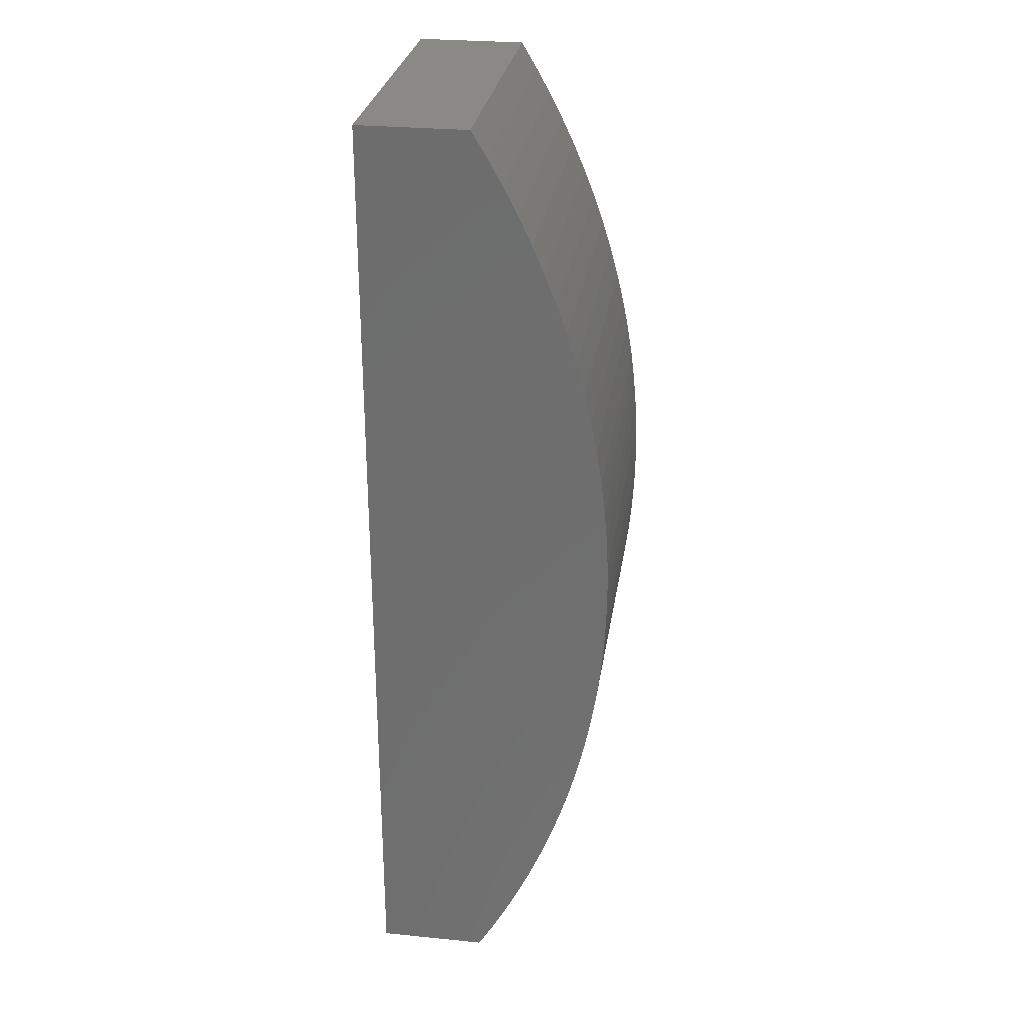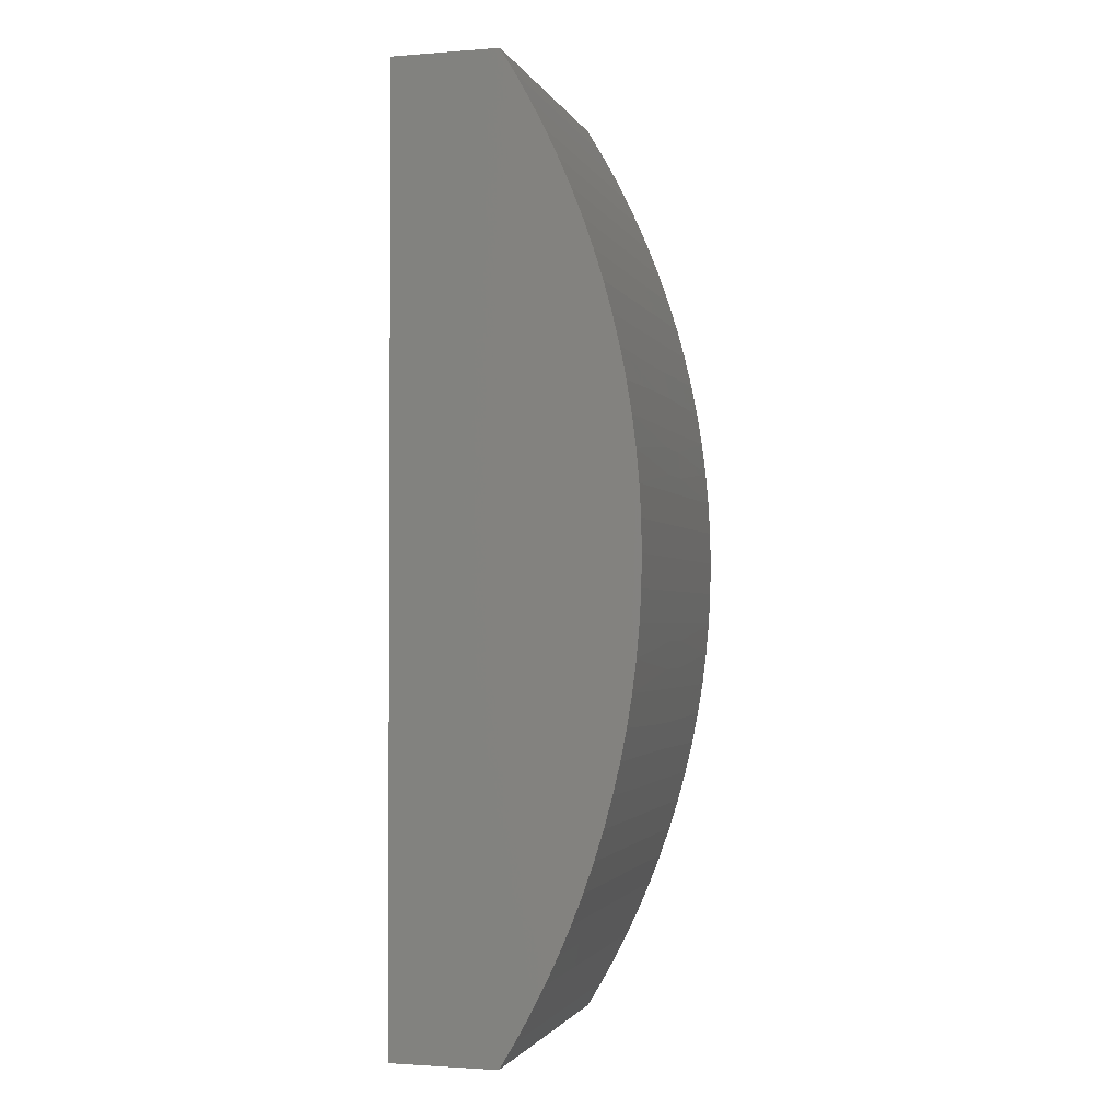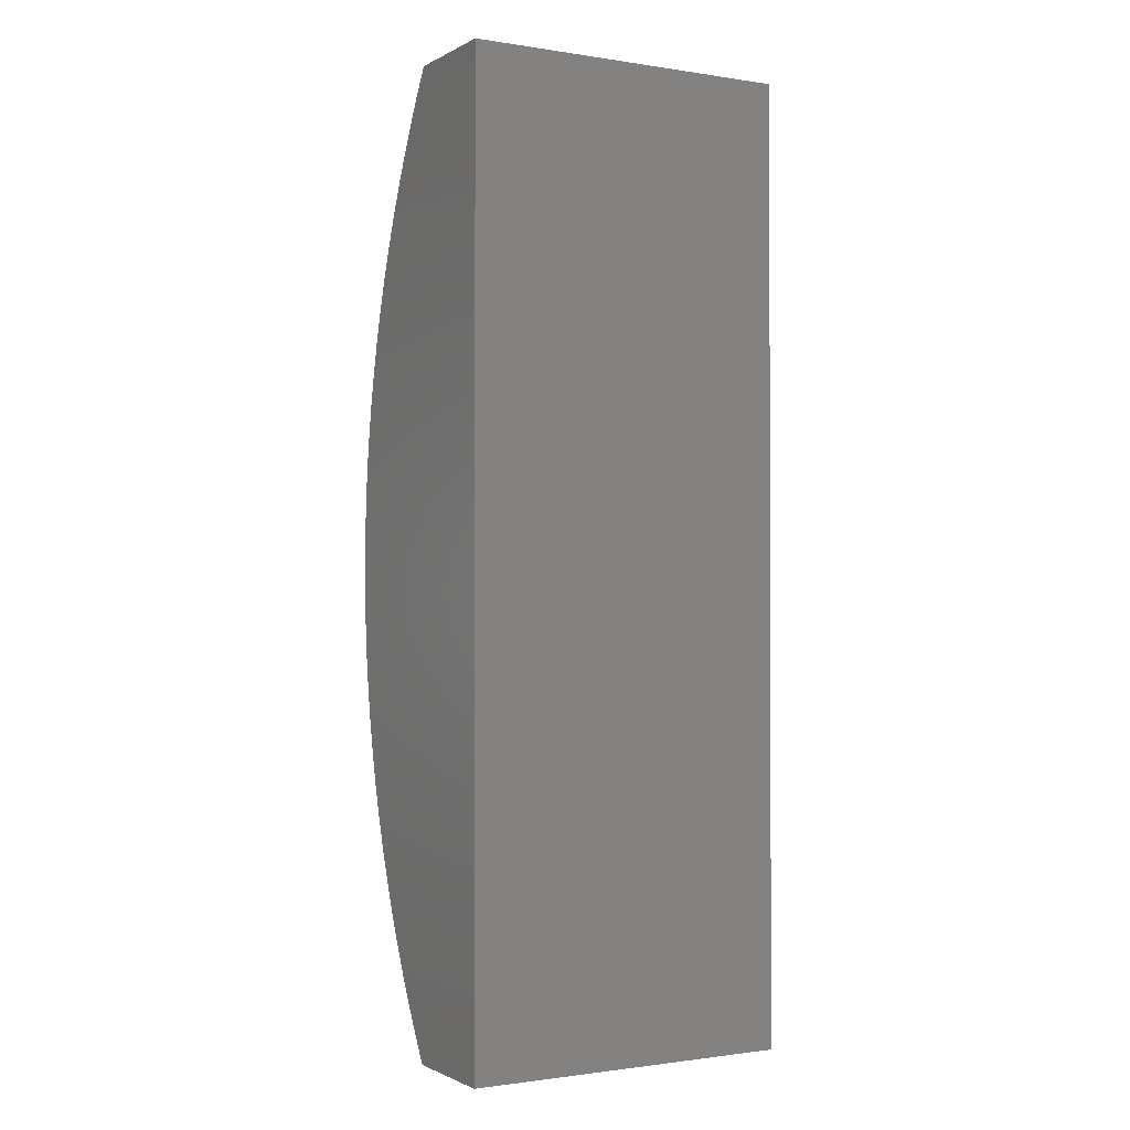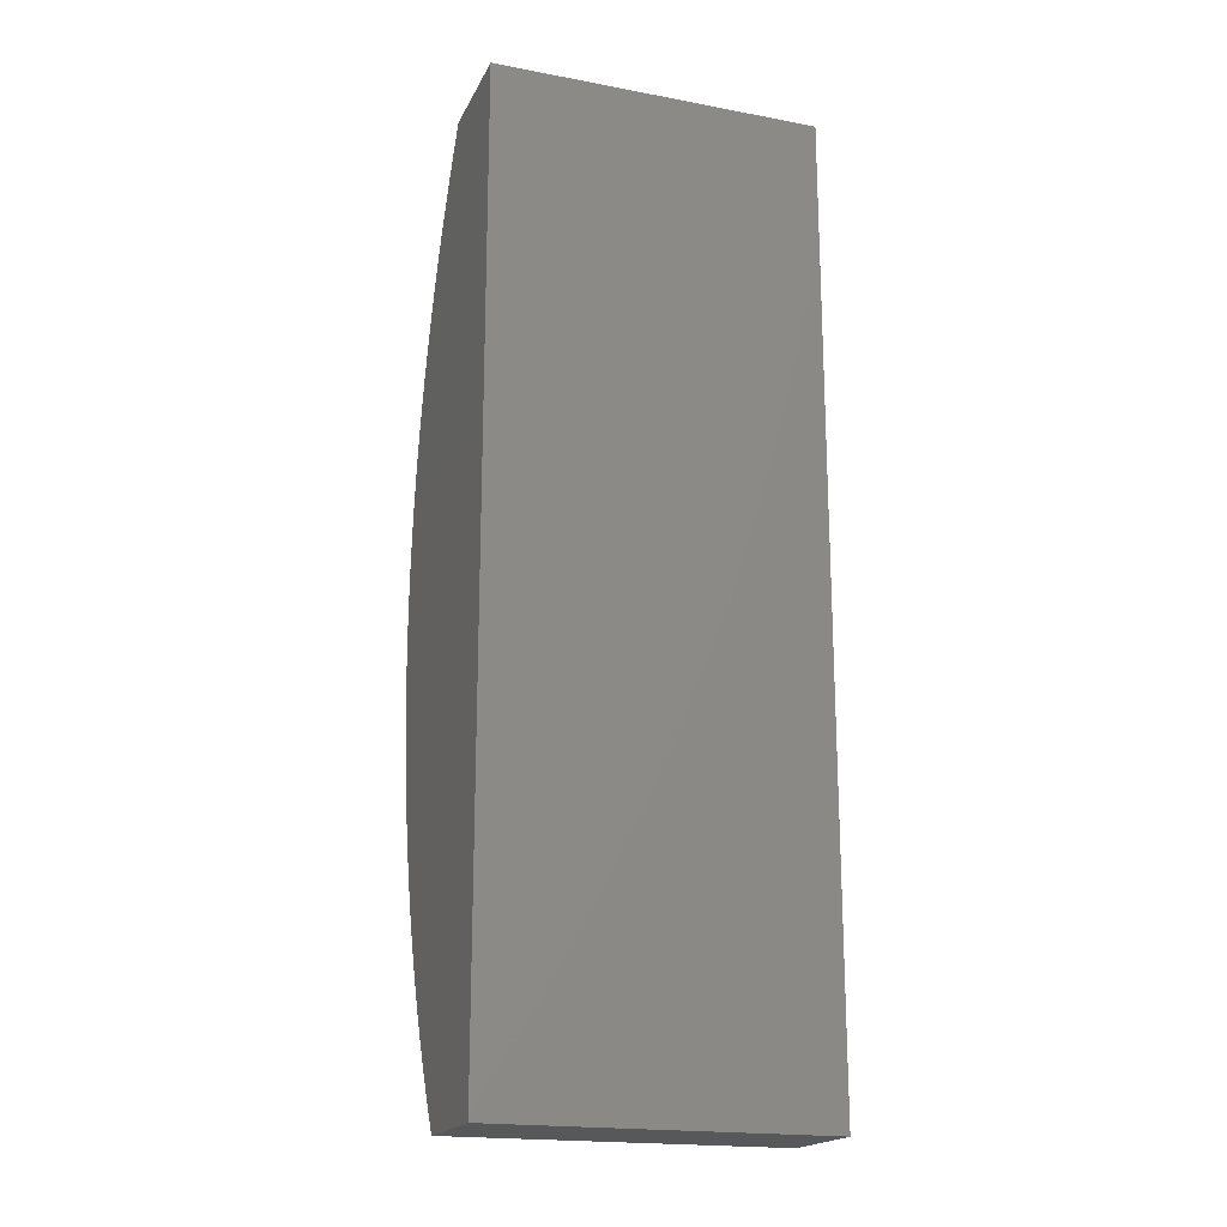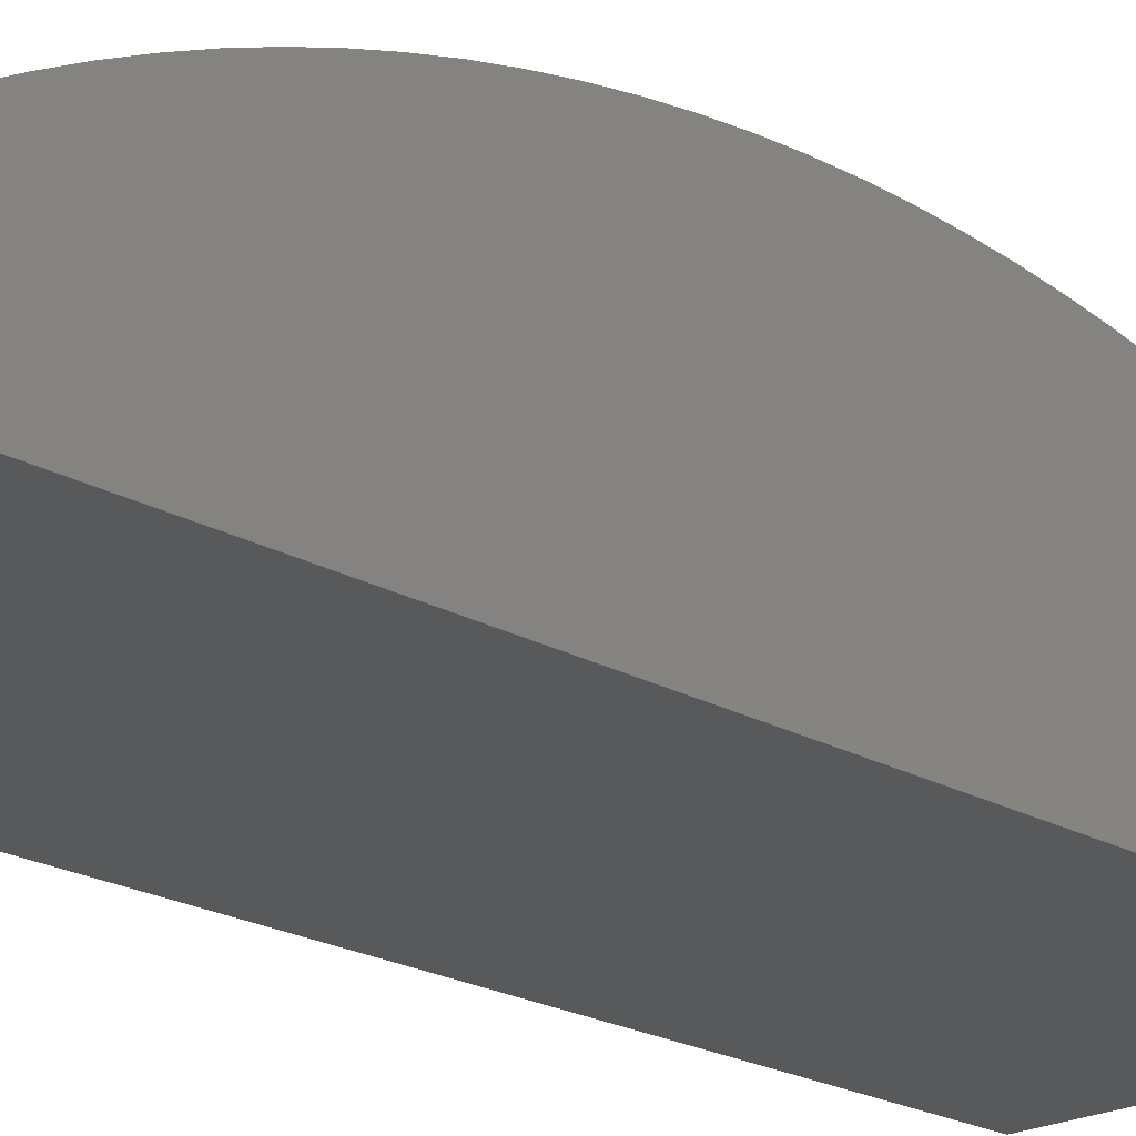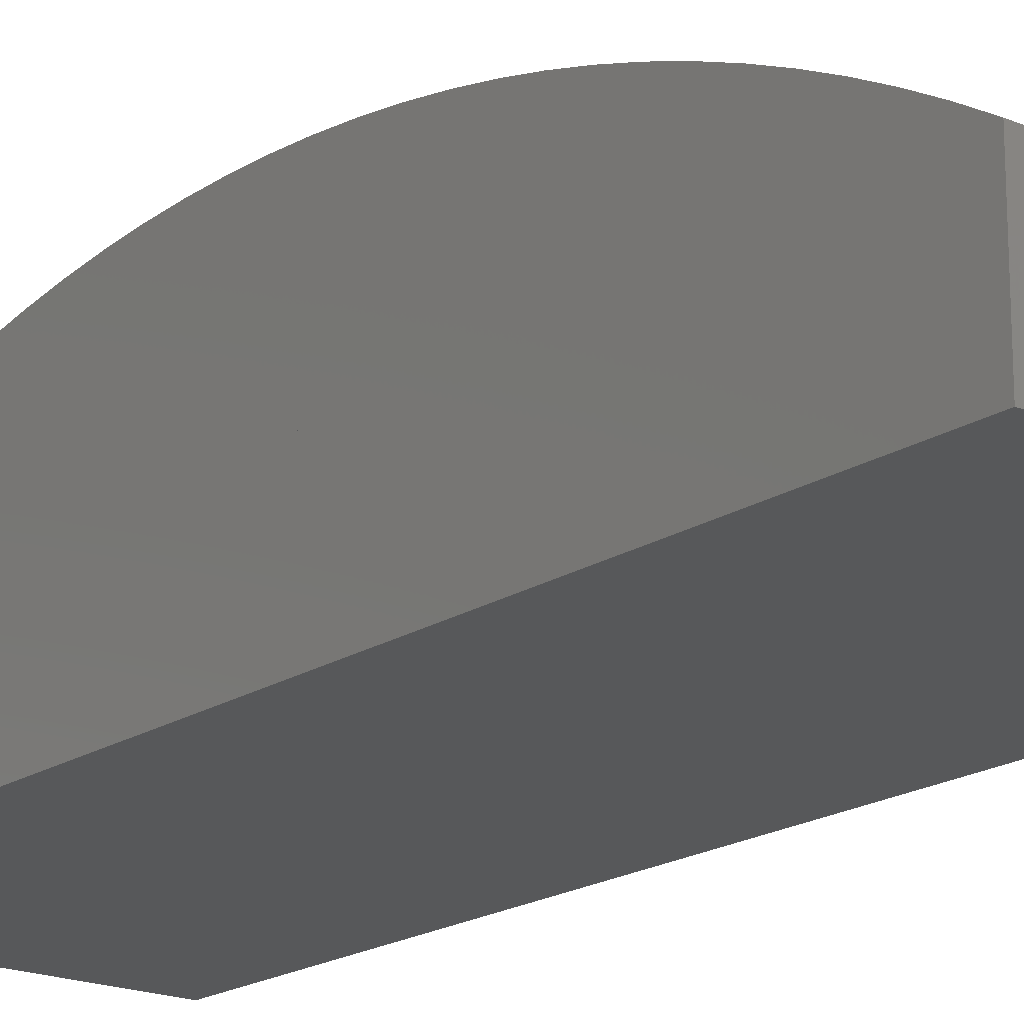
<metadata>
{"format":"stl","ext":"stl","renderer":"f3d","projection":"perspective","resolution":1024,"background":"white","views":[{"elev":28.2,"azim":-81.5,"up":"+Y"},{"elev":-1.9,"azim":-74.6,"up":"+Y"},{"elev":-1.2,"azim":150.5,"up":"+Y"},{"elev":-19.0,"azim":160.4,"up":"+Y"},{"elev":-21.0,"azim":-135.8,"up":"+Z"},{"elev":-18.8,"azim":-39.1,"up":"+Z"}]}
</metadata>
<code>
# stl→obj: 224 verts, 376 faces
v 5.75 9.134 4
v 6.25 9.134 4
v 6.25 9.134 5.8
v 5.75 9.134 5.8
v 6.25 9.634 5.8
v 5.75 9.634 5.8
v 6.25 9.634 4
v 5.75 9.634 4
v 2.011 9.134 4
v 2.511 9.134 4
v 2.511 9.134 5.8
v 2.011 9.134 5.8
v 2.511 9.634 5.8
v 2.011 9.634 5.8
v 2.511 9.634 4
v 2.011 9.634 4
v 9.331 14.01 4
v 9.831 14.01 4
v 9.831 14.01 5.8
v 9.331 14.01 5.8
v 9.831 14.51 5.8
v 9.331 14.51 5.8
v 9.831 14.51 4
v 9.331 14.51 4
v 5.75 19.21 4
v 6.25 19.21 4
v 6.25 19.21 5.8
v 5.75 19.21 5.8
v 6.25 19.71 5.8
v 5.75 19.71 5.8
v 6.25 19.71 4
v 5.75 19.71 4
v 5.75 2.317 0
v 6.25 2.317 0
v 6.25 2.317 1.8
v 5.75 2.317 1.8
v 6.25 2.817 1.8
v 5.75 2.817 1.8
v 6.25 2.817 0
v 5.75 2.817 0
v 9.453 2.317 0
v 9.953 2.317 0
v 9.953 2.317 1.8
v 9.453 2.317 1.8
v 9.953 2.817 1.8
v 9.453 2.817 1.8
v 9.953 2.817 0
v 9.453 2.817 0
v 2.182 7.423 0
v 2.682 7.423 0
v 2.682 7.423 1.8
v 2.182 7.423 1.8
v 2.682 7.923 1.8
v 2.182 7.923 1.8
v 2.682 7.923 0
v 2.182 7.923 0
v 5.75 12.3 0
v 6.25 12.3 0
v 6.25 12.3 1.8
v 5.75 12.3 1.8
v 6.25 12.8 1.8
v 5.75 12.8 1.8
v 6.25 12.8 0
v 5.75 12.8 0
v 2.182 29.59 0
v 2.682 29.59 0
v 2.682 29.59 1.8
v 2.182 29.59 1.8
v 2.682 30.09 1.8
v 2.182 30.09 1.8
v 2.682 30.09 0
v 2.182 30.09 0
v 5.75 23.66 0
v 6.25 23.66 0
v 6.25 23.66 1.8
v 5.75 23.66 1.8
v 6.25 24.16 1.8
v 5.75 24.16 1.8
v 6.25 24.16 0
v 5.75 24.16 0
v 9.453 23.66 0
v 9.953 23.66 0
v 9.953 23.66 1.8
v 9.453 23.66 1.8
v 9.953 24.16 1.8
v 9.453 24.16 1.8
v 9.953 24.16 0
v 9.453 24.16 0
v 2.182 17.5 0
v 2.682 17.5 0
v 2.682 17.5 1.8
v 2.182 17.5 1.8
v 2.682 18 1.8
v 2.182 18 1.8
v 2.682 18 0
v 2.182 18 0
v 9.453 17.5 0
v 9.953 17.5 0
v 9.953 17.5 1.8
v 9.453 17.5 1.8
v 9.953 18 1.8
v 9.453 18 1.8
v 9.953 18 0
v 9.453 18 0
v 8 35 0
v 4 35 0
v 4 35 3
v 8 35 3
v 8 0 0
v 4 0 0
v 4 0 3
v 8 0 3
v 7 20.5 8.864
v 5 20.5 8.864
v 5 21.5 8.758
v 7 21.5 8.758
v 7 23.48 8.457
v 5 23.48 8.457
v 5 24.46 8.26
v 7 24.46 8.26
v 5 14.5 8.864
v 7 14.5 8.864
v 7 13.5 8.758
v 5 13.5 8.758
v 7 10.54 8.26
v 5 10.54 8.26
v 5 11.52 8.457
v 7 11.52 8.457
v 0 0 0
v 5 0 3
v 0 0 4
v 7 0 3
v 12 0 0
v 12 0 4
v 0 35 0
v 5 35 3
v 0 35 4
v 7 35 3
v 12 35 0
v 12 35 4
v 1.849e-16 0.9424 4.565
v 12 0.9424 4.565
v 5.331e-16 2.907 5.612
v 12 2.907 5.612
v 12 1.912 5.103
v 6.953e-16 3.927 6.091
v 12 3.927 6.091
v 3.628e-16 1.912 5.103
v 9.936e-16 6.035 6.953
v 12 6.035 6.953
v 12 4.97 6.539
v 1.254e-15 8.225 7.675
v 12 8.225 7.675
v 12 7.121 7.332
v 1.369e-15 9.346 7.981
v 12 9.346 7.981
v 1.129e-15 7.121 7.332
v 8.49e-16 4.97 6.539
v 1.473e-15 10.48 8.248
v 1.567e-15 11.63 8.476
v 1.649e-15 12.79 8.664
v 1.719e-15 13.96 8.81
v 1.778e-15 15.14 8.916
v 1.825e-15 16.32 8.979
v 12 16.32 8.979
v 12 15.14 8.916
v 1.86e-15 17.5 9
v 12 10.48 8.248
v 12 12.79 8.664
v 12 13.96 8.81
v 12 11.63 8.476
v 1.894e-15 19.86 8.916
v 12 19.86 8.916
v 12 18.68 8.979
v 1.892e-15 21.04 8.81
v 1.879e-15 22.21 8.664
v 1.853e-15 23.37 8.476
v 1.816e-15 24.52 8.248
v 1.767e-15 25.65 7.981
v 1.635e-15 27.88 7.332
v 12 27.88 7.332
v 12 26.77 7.675
v 1.553e-15 28.96 6.953
v 12 28.96 6.953
v 1.707e-15 26.77 7.675
v 12 25.65 7.981
v 1.357e-15 31.07 6.091
v 12 31.07 6.091
v 12 30.03 6.539
v 1.123e-15 33.09 5.103
v 12 33.09 5.103
v 12 32.09 5.612
v 9.927e-16 34.06 4.565
v 12 34.06 4.565
v 1.245e-15 32.09 5.612
v 1.46e-15 30.03 6.539
v 8.537e-16 35 4
v 1.883e-15 18.68 8.979
v 12 17.5 9
v 12 22.21 8.664
v 12 21.04 8.81
v 12 24.52 8.248
v 12 23.37 8.476
v 4.269e-16 35 4
v 12 5.711 3.9
v 12 5.711 4
v 0 5.711 4
v 12 22.63 3.9
v 12 22.63 4
v 0 5.711 3.9
v 0 22.63 4
v 0 22.63 3.9
v 12 5.711 4.8
v 12 5.811 4
v 12 5.811 4.8
v 0 5.811 4
v 0 5.811 4.8
v 0 5.711 4.8
v 12 22.53 4.8
v 12 22.53 4
v 12 22.63 4.8
v 0 22.63 4.8
v 0 22.53 4
v 0 22.53 4.8
f 1 2 3
f 4 3 5
f 6 5 7
f 8 7 2
f 5 3 2
f 6 8 1
f 1 3 4
f 4 5 6
f 6 7 8
f 8 2 1
f 5 2 7
f 6 1 4
f 9 10 11
f 12 11 13
f 14 13 15
f 16 15 10
f 13 11 10
f 14 16 9
f 9 11 12
f 12 13 14
f 14 15 16
f 16 10 9
f 13 10 15
f 14 9 12
f 17 18 19
f 20 19 21
f 22 21 23
f 24 23 18
f 21 19 18
f 22 24 17
f 17 19 20
f 20 21 22
f 22 23 24
f 24 18 17
f 21 18 23
f 22 17 20
f 25 26 27
f 28 27 29
f 30 29 31
f 32 31 26
f 29 27 26
f 30 32 25
f 25 27 28
f 28 29 30
f 30 31 32
f 32 26 25
f 29 26 31
f 30 25 28
f 33 34 35
f 36 35 37
f 38 37 39
f 40 39 34
f 37 35 34
f 38 40 33
f 33 35 36
f 36 37 38
f 38 39 40
f 40 34 33
f 37 34 39
f 38 33 36
f 41 42 43
f 44 43 45
f 46 45 47
f 48 47 42
f 45 43 42
f 46 48 41
f 41 43 44
f 44 45 46
f 46 47 48
f 48 42 41
f 45 42 47
f 46 41 44
f 49 50 51
f 52 51 53
f 54 53 55
f 56 55 50
f 53 51 50
f 54 56 49
f 49 51 52
f 52 53 54
f 54 55 56
f 56 50 49
f 53 50 55
f 54 49 52
f 57 58 59
f 60 59 61
f 62 61 63
f 64 63 58
f 61 59 58
f 62 64 57
f 57 59 60
f 60 61 62
f 62 63 64
f 64 58 57
f 61 58 63
f 62 57 60
f 65 66 67
f 68 67 69
f 70 69 71
f 72 71 66
f 69 67 66
f 70 72 65
f 65 67 68
f 68 69 70
f 70 71 72
f 72 66 65
f 69 66 71
f 70 65 68
f 73 74 75
f 76 75 77
f 78 77 79
f 80 79 74
f 77 75 74
f 78 80 73
f 73 75 76
f 76 77 78
f 78 79 80
f 80 74 73
f 77 74 79
f 78 73 76
f 81 82 83
f 84 83 85
f 86 85 87
f 88 87 82
f 85 83 82
f 86 88 81
f 81 83 84
f 84 85 86
f 86 87 88
f 88 82 81
f 85 82 87
f 86 81 84
f 89 90 91
f 92 91 93
f 94 93 95
f 96 95 90
f 93 91 90
f 94 96 89
f 89 91 92
f 92 93 94
f 94 95 96
f 96 90 89
f 93 90 95
f 94 89 92
f 97 98 99
f 100 99 101
f 102 101 103
f 104 103 98
f 101 99 98
f 102 104 97
f 97 99 100
f 100 101 102
f 102 103 104
f 104 98 97
f 101 98 103
f 102 97 100
f 105 106 107
f 105 107 108
f 109 110 111
f 109 111 112
f 113 114 115
f 115 116 113
f 117 118 119
f 119 120 117
f 121 122 123
f 121 123 124
f 125 126 127
f 127 128 125
f 111 129 110
f 130 131 111
f 129 111 131
f 132 131 130
f 112 109 133
f 134 132 112
f 133 134 112
f 131 132 134
f 107 135 106
f 136 137 107
f 135 107 137
f 138 137 136
f 108 105 139
f 140 138 108
f 139 140 108
f 137 138 140
f 141 142 134
f 143 144 145
f 146 147 144
f 148 145 142
f 149 150 151
f 152 153 154
f 155 156 153
f 157 154 150
f 158 151 147
f 127 159 160
f 124 161 162
f 121 162 163
f 127 160 161
f 124 123 161
f 161 128 127
f 164 165 166
f 162 121 124
f 165 164 167
f 121 163 122
f 126 155 159
f 127 126 159
f 156 125 168
f 161 123 169
f 170 123 122
f 168 125 128
f 169 128 161
f 128 171 168
f 128 169 171
f 122 166 170
f 163 166 122
f 170 169 123
f 156 155 125
f 172 173 174
f 115 175 176
f 118 176 177
f 114 172 175
f 115 114 175
f 119 118 178
f 115 176 116
f 179 119 178
f 118 117 176
f 114 173 172
f 120 119 179
f 180 181 182
f 183 184 181
f 185 182 186
f 187 188 189
f 190 191 192
f 193 194 191
f 195 192 188
f 196 189 184
f 197 140 193
f 198 174 199
f 173 114 113
f 176 117 200
f 200 116 176
f 116 201 113
f 202 203 117
f 116 200 201
f 117 203 200
f 201 173 113
f 120 186 202
f 186 120 179
f 159 155 178
f 152 179 155
f 159 177 160
f 175 163 162
f 162 161 175
f 160 176 161
f 185 152 157
f 141 131 193
f 131 129 204
f 148 141 190
f 149 180 157
f 158 183 149
f 158 146 196
f 146 143 187
f 143 148 195
f 163 172 164
f 164 172 198
f 172 163 175
f 161 176 175
f 177 159 178
f 185 179 152
f 155 179 178
f 176 160 177
f 157 180 185
f 183 158 196
f 196 146 187
f 187 143 195
f 193 190 141
f 129 135 204
f 204 193 131
f 148 190 195
f 183 180 149
f 198 167 164
f 168 202 156
f 153 156 186
f 168 171 203
f 173 170 166
f 170 201 169
f 171 169 200
f 182 154 153
f 142 194 134
f 134 140 133
f 145 191 142
f 150 154 181
f 151 150 184
f 151 189 147
f 147 188 144
f 144 192 145
f 166 165 173
f 165 174 173
f 173 201 170
f 169 201 200
f 203 202 168
f 182 153 186
f 156 202 186
f 200 203 171
f 154 182 181
f 184 189 151
f 189 188 147
f 188 192 144
f 194 142 191
f 133 140 139
f 140 134 194
f 145 192 191
f 184 150 181
f 174 165 199
f 141 134 131
f 143 145 148
f 146 144 143
f 148 142 141
f 149 151 158
f 152 154 157
f 155 153 152
f 157 150 149
f 158 147 146
f 164 166 163
f 165 167 199
f 155 126 125
f 172 174 198
f 118 177 178
f 180 182 185
f 183 181 180
f 185 186 179
f 187 189 196
f 190 192 195
f 193 191 190
f 195 188 187
f 196 184 183
f 140 194 193
f 198 199 167
f 202 117 120
f 205 206 207
f 208 209 206
f 210 207 211
f 207 206 209
f 210 212 208
f 209 208 212
f 205 207 210
f 208 206 205
f 210 211 212
f 207 209 211
f 210 208 205
f 209 212 211
f 139 133 129
f 139 129 135
f 213 206 214
f 215 214 216
f 217 216 207
f 218 207 206
f 216 214 206
f 217 218 213
f 213 214 215
f 215 216 217
f 217 207 218
f 218 206 213
f 216 206 207
f 217 213 215
f 219 220 209
f 221 209 211
f 222 211 223
f 224 223 220
f 211 209 220
f 222 224 219
f 219 209 221
f 221 211 222
f 222 223 224
f 224 220 219
f 211 220 223
f 222 219 221

</code>
